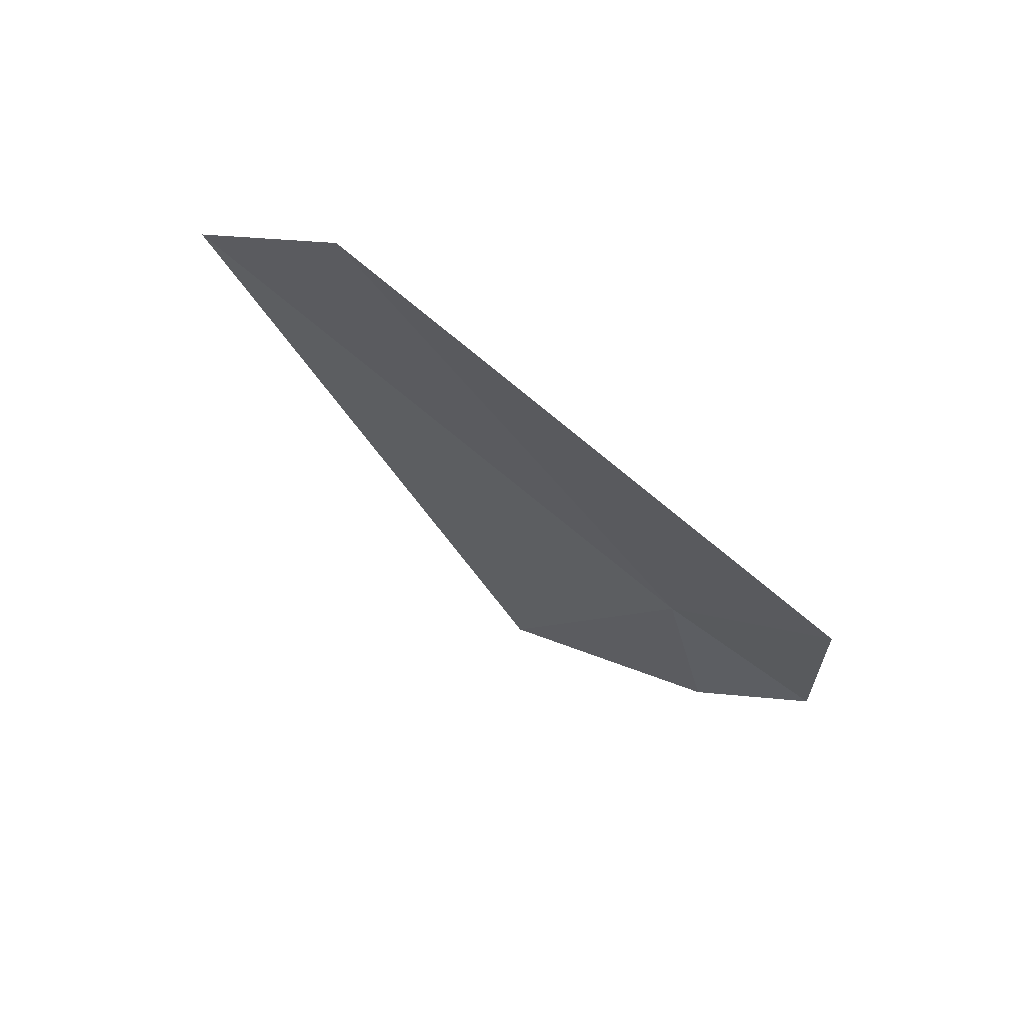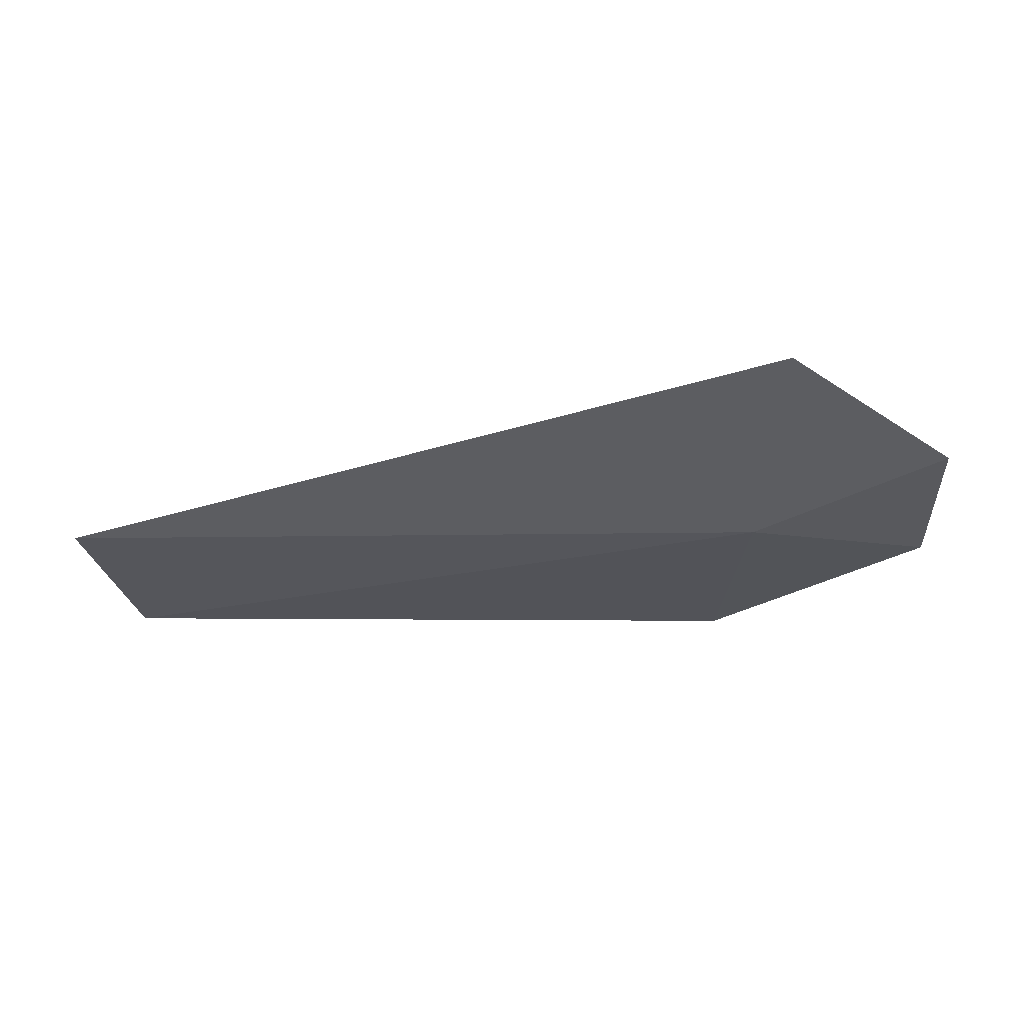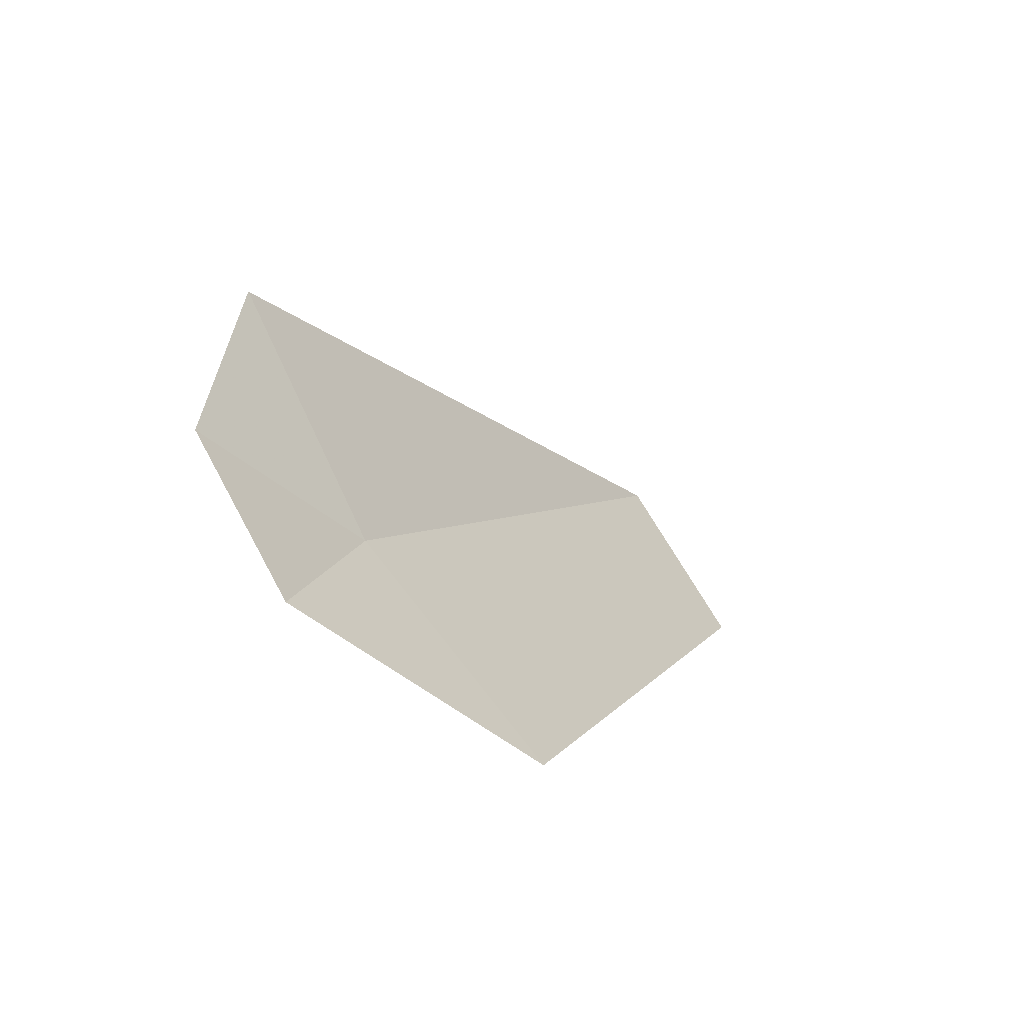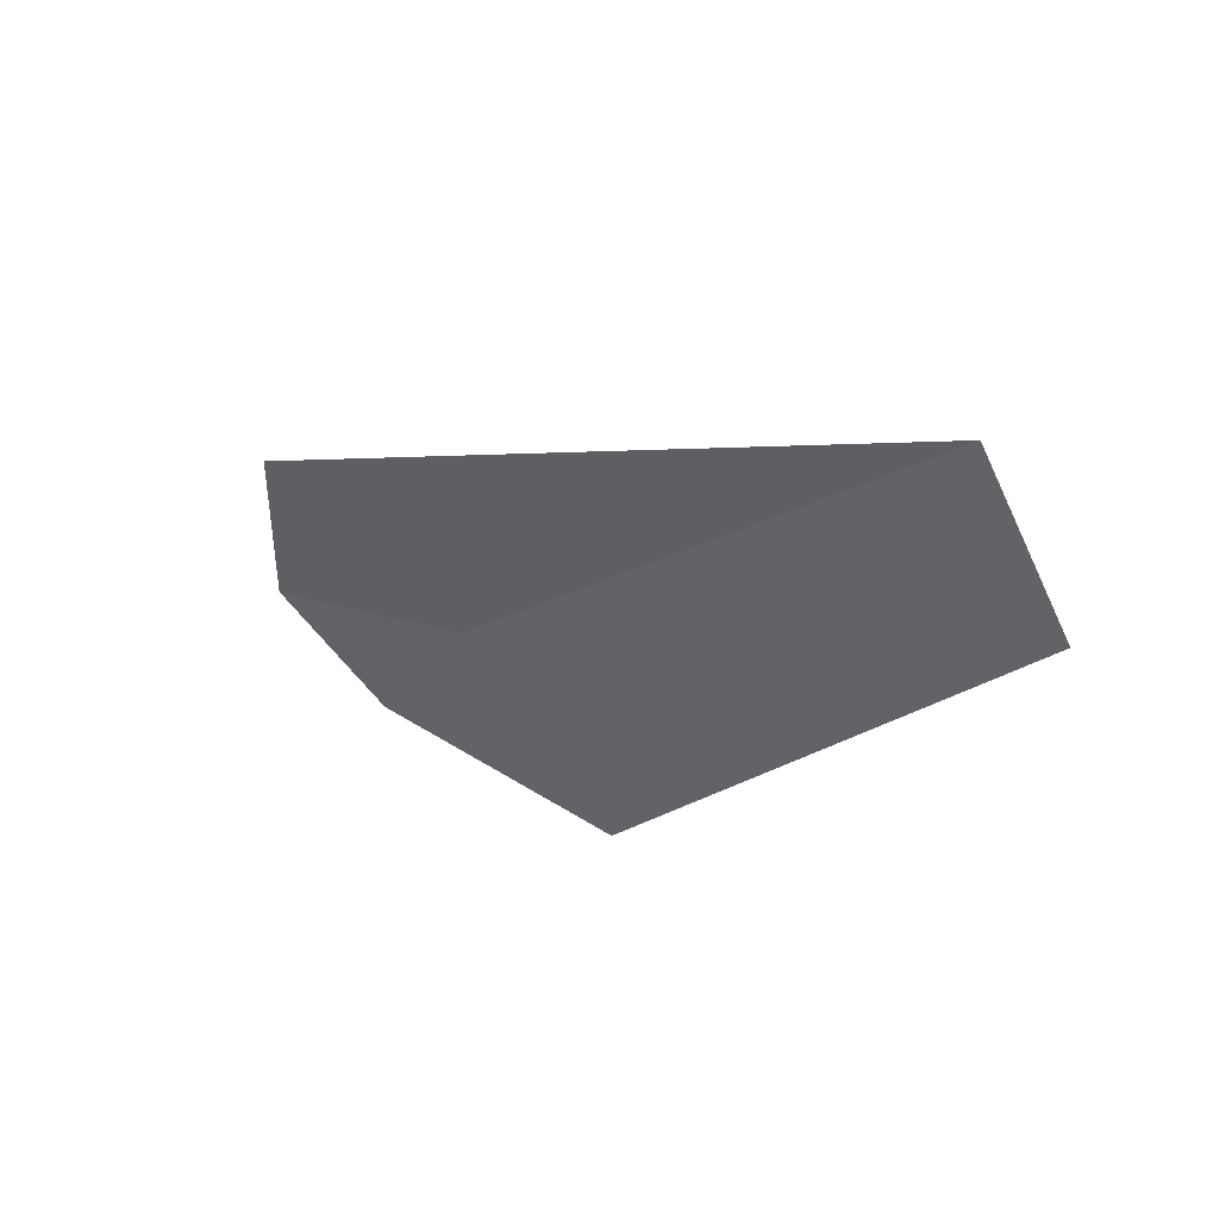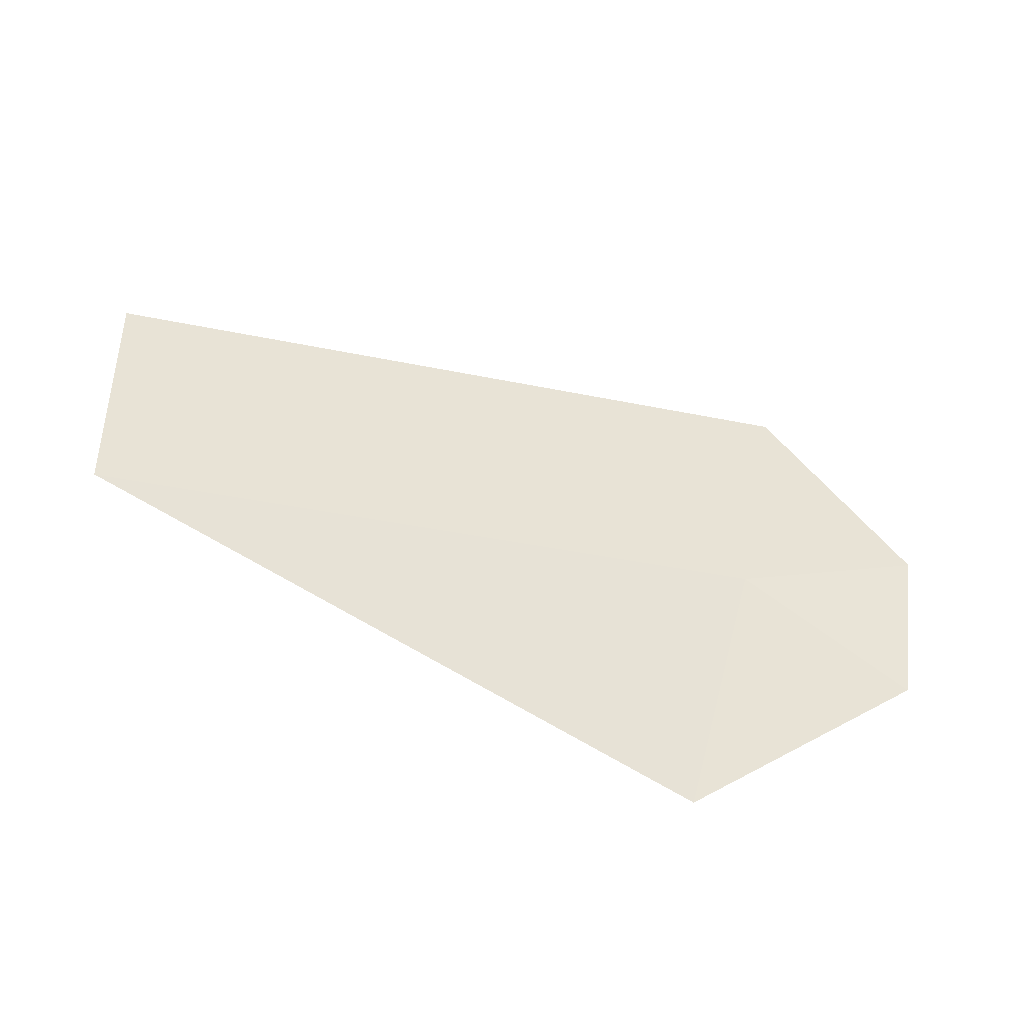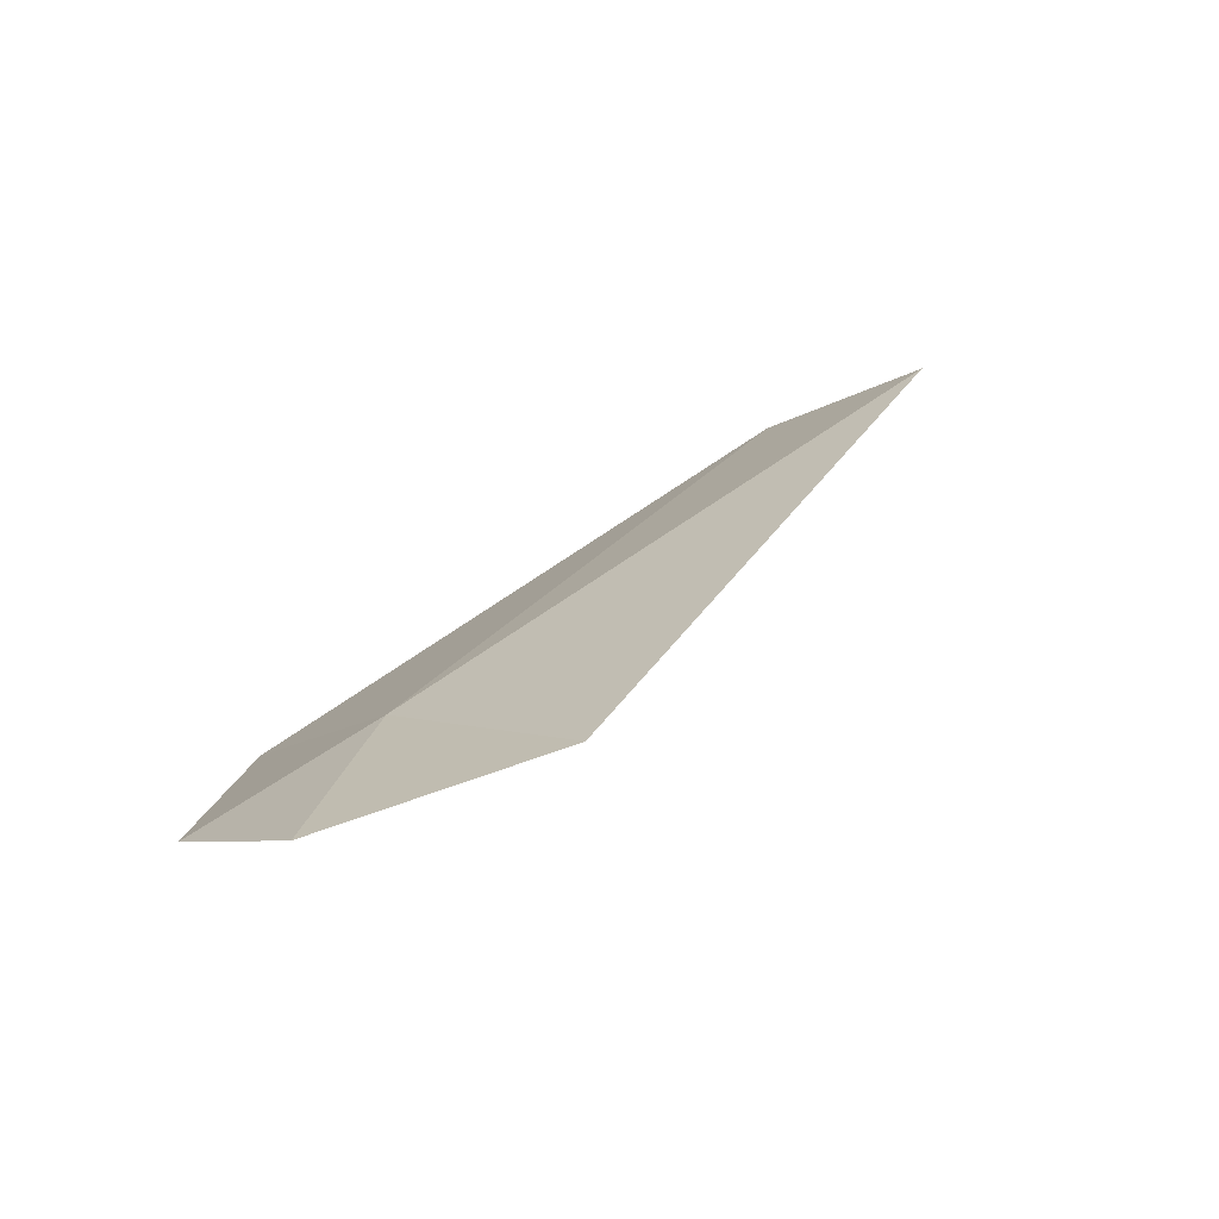
<metadata>
{"format":"obj","ext":"obj","renderer":"f3d","projection":"perspective","resolution":1024,"background":"white","views":[{"elev":-49.3,"azim":132.7,"up":"+Y"},{"elev":23.6,"azim":175.4,"up":"+Z"},{"elev":1.9,"azim":-63.3,"up":"+Z"},{"elev":-14.3,"azim":49.5,"up":"+Y"},{"elev":-78.0,"azim":158.3,"up":"+Z"},{"elev":41.1,"azim":-46.0,"up":"+Y"}]}
</metadata>
<code>
v -2.497 0.809 0.4122
v -2.497 0.9298 0.6319
v -2.665 0.866 0.5071
v -2.676 0.773 0.3732
v -2.497 0.6374 0.2295
v -1.853 0.8264 0.437
v -1.896 0.7054 0.2912
f 1 3 2
f 1 4 3
f 1 5 4
f 1 6 7
f 1 7 5
f 1 2 6

</code>
